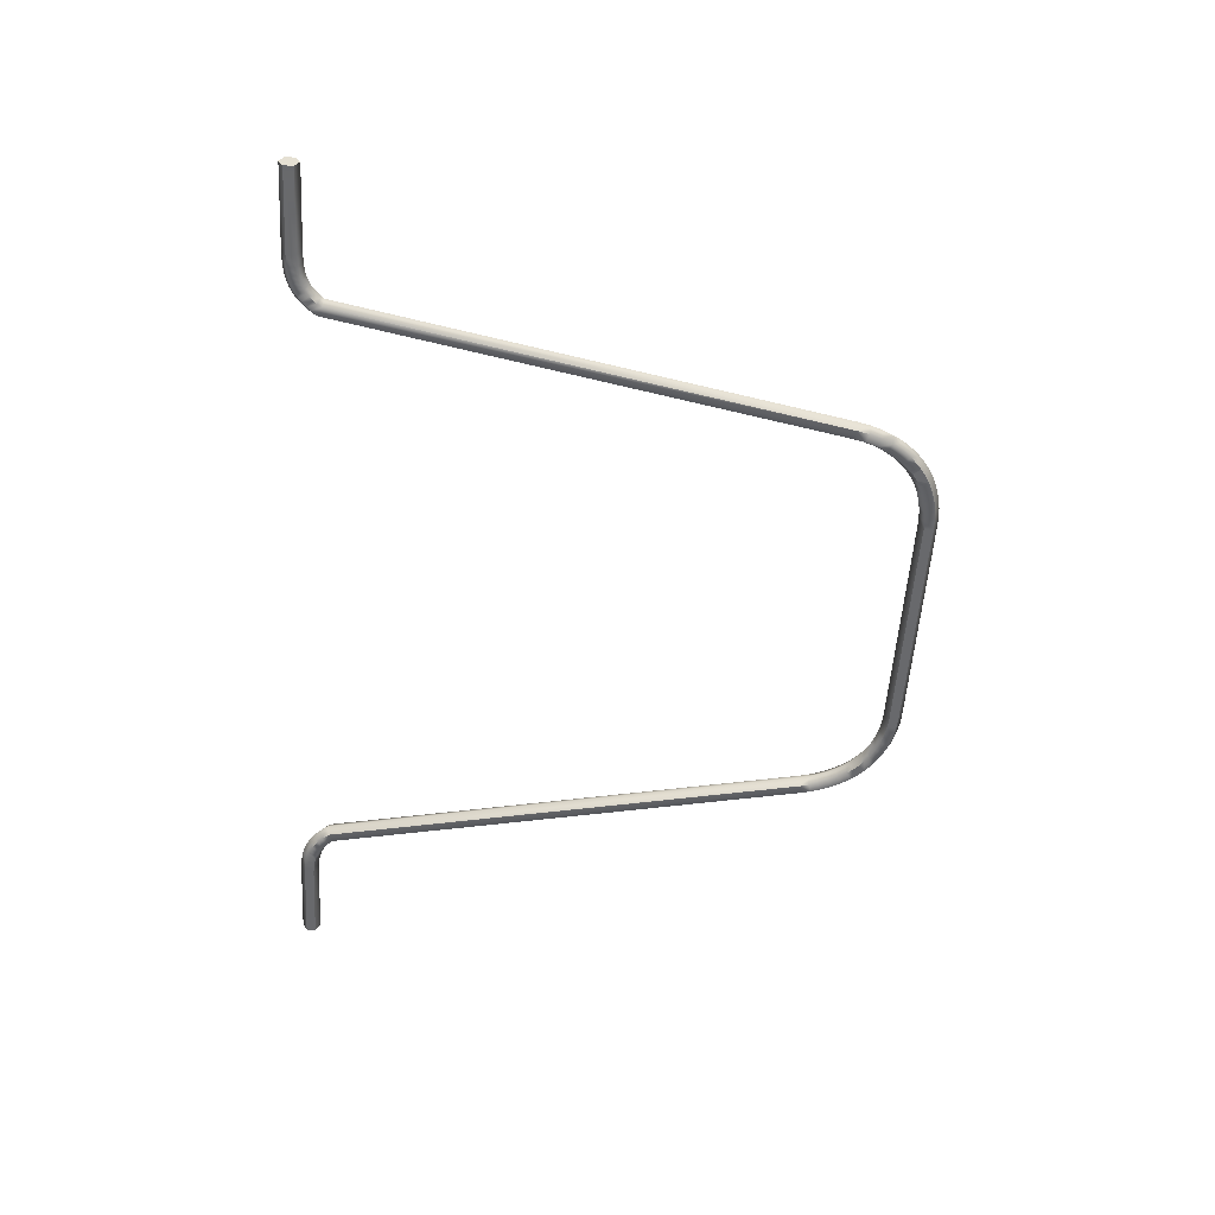
<metadata>
{"format":"obj","ext":"obj","renderer":"f3d","projection":"perspective","resolution":1024,"background":"white","views":[{"elev":-53.0,"azim":-93.5,"up":"+Z"}]}
</metadata>
<code>
o sw25wire
v -48.56 -1.11 -0.1691
v -48.56 -0.6105 0.6969
v -39.52 -0.6104 0.7284
v -48.56 -0.6105 0.6969
v -48.56 0.3895 0.6969
v -39.5 0.3894 0.7285
v -48.56 0.3895 0.6969
v -48.56 0.8895 -0.1691
v -39.48 0.8893 -0.1375
v -48.56 0.3895 -1.035
v -39.49 0.3894 -1.004
v -48.56 0.3895 -1.035
v -48.56 -0.6105 -1.035
v -39.51 -0.6104 -1.004
v -48.56 -0.6105 -1.035
v -48.56 -1.11 -0.1691
v -39.53 -1.11 -0.1376
v -39.53 -1.11 -0.1376
v -38.3 -0.6613 0.7327
v -39.52 -0.6104 0.7284
v -38.21 0.3358 0.733
v -39.5 0.3894 0.7285
v -38.16 0.8344 -0.1329
v -38.2 0.3358 -0.9991
v -39.49 0.3894 -1.004
v -38.29 -0.6613 -0.9994
v -38.34 -1.16 -0.1335
v -38.34 -1.16 -0.1335
v -37.52 -0.7681 0.7354
v -38.3 -0.6613 0.7327
v -37.33 0.216 0.736
v -38.21 0.3358 0.733
v -37.24 0.7081 -0.1297
v -37.33 0.216 -0.996
v -37.51 -0.7681 -0.9967
v -37.61 -1.26 -0.131
v -37.61 -1.26 -0.131
v -36.94 -0.9044 0.7374
v -37.52 -0.7681 0.7354
v -36.66 0.05665 0.7384
v -37.33 0.216 0.736
v -36.52 0.5372 -0.1272
v -36.65 0.05665 -0.9937
v -36.94 -0.9044 -0.9947
v -37.08 -1.385 -0.1291
v -37.08 -1.385 -0.1291
v -36.42 -1.088 0.7392
v -36.94 -0.9044 0.7374
v -36.04 -0.1604 0.7405
v -36.66 0.05665 0.7384
v -35.85 0.3031 -0.1248
v -36.03 -0.1604 -0.9915
v -36.41 -1.088 -0.9928
v -36.6 -1.551 -0.1275
v -36.6 -1.551 -0.1275
v -36.03 -1.267 0.7405
v -35.57 -0.3814 0.7422
v -36.04 -0.1604 0.7405
v -35.33 0.06144 -0.123
v -35.56 -0.3814 -0.9899
v -36.03 -1.267 -0.9915
v -36.26 -1.71 -0.1263
v -36.26 -1.71 -0.1263
v -35.67 -1.481 0.7418
v -35.12 -0.6426 0.7437
v -34.85 -0.2234 -0.1213
v -35.12 -0.6426 -0.9883
v -35.66 -1.481 -0.9902
v -35.94 -1.9 -0.1252
v -35.94 -1.9 -0.1252
v -35.32 -1.73 0.743
v -34.7 -0.9472 0.7452
v -34.39 -0.5556 -0.1197
v -34.69 -0.9472 -0.9868
v -35.12 -0.6426 -0.9883
v -35.32 -1.73 -0.989
v -35.63 -2.122 -0.1241
v -35.63 -2.122 -0.1241
v -34.9 -2.104 0.7445
v -34.21 -1.382 0.7469
v -34.7 -0.9472 0.7452
v -33.86 -1.021 -0.1179
v -34.2 -1.382 -0.9851
v -34.69 -0.9472 -0.9868
v -34.89 -2.104 -0.9875
v -35.24 -2.465 -0.1227
v -35.24 -2.465 -0.1227
v -34.57 -2.448 0.7456
v -33.82 -1.783 0.7482
v -34.21 -1.382 0.7469
v -33.45 -1.45 -0.1165
v -33.82 -1.783 -0.9838
v -34.2 -1.382 -0.9851
v -34.56 -2.448 -0.9864
v -34.89 -2.104 -0.9875
v -34.94 -2.78 -0.1217
v -34.94 -2.78 -0.1217
v -34.22 -2.866 0.7469
v -34.57 -2.448 0.7456
v -33.29 -2.422 0.7501
v -33.82 -1.783 0.7482
v -32.82 -2.199 -0.1143
v -33.29 -2.422 -0.9819
v -33.82 -1.783 -0.9838
v -34.22 -2.866 -0.9852
v -34.69 -3.088 -0.1208
v -34.69 -3.088 -0.1208
v -23.72 -54.7 0.7834
v -22.75 -54.48 0.7868
v -33.29 -2.422 0.7501
v -22.26 -54.37 -0.0775
v -22.74 -54.48 -0.9452
v -23.71 -54.7 -0.9486
v -24.21 -54.81 -0.0843
v -24.21 -54.81 -0.0843
v -23.39 -56.02 0.7846
v -22.43 -55.72 0.7879
v -21.95 -55.58 -0.07644
v -22.42 -55.72 -0.9441
v -23.38 -56.02 -0.9475
v -23.71 -54.7 -0.9486
v -23.86 -56.17 -0.0831
v -23.86 -56.17 -0.0831
v -22.94 -57.26 0.7862
v -23.39 -56.02 0.7846
v -22.01 -56.87 0.7894
v -21.55 -56.68 -0.07505
v -22.01 -56.87 -0.9427
v -22.42 -55.72 -0.9441
v -22.93 -57.26 -0.9459
v -23.39 -57.46 -0.08147
v -23.39 -57.46 -0.08147
v -22.37 -58.41 0.7881
v -21.5 -57.93 0.7912
v -21.06 -57.68 -0.07334
v -21.49 -57.93 -0.9409
v -22.01 -56.87 -0.9427
v -22.37 -58.41 -0.9439
v -22.81 -58.66 -0.07943
v -22.81 -58.66 -0.07943
v -21.71 -59.47 0.7904
v -20.89 -58.89 0.7933
v -20.48 -58.59 -0.07133
v -21.06 -57.68 -0.07334
v -20.89 -58.89 -0.9388
v -21.7 -59.47 -0.9416
v -22.11 -59.76 -0.077
v -22.11 -59.76 -0.077
v -20.94 -60.42 0.7931
v -20.19 -59.75 0.7957
v -19.81 -59.42 -0.069
v -20.48 -58.59 -0.07133
v -20.18 -59.75 -0.9363
v -20.93 -60.42 -0.9389
v -21.31 -60.76 -0.0742
v -21.31 -60.76 -0.0742
v -20.29 -61.07 0.7954
v -20.94 -60.42 0.7931
v -19.61 -60.34 0.7977
v -19.27 -59.97 -0.06711
v -19.61 -60.34 -0.9343
v -20.28 -61.07 -0.9367
v -20.63 -61.44 -0.07183
v -20.63 -61.44 -0.07183
v -19.59 -61.66 0.7978
v -20.29 -61.07 0.7954
v -18.98 -60.87 0.7999
v -19.61 -60.34 0.7977
v -18.68 -60.47 -0.06504
v -18.98 -60.87 -0.9321
v -19.59 -61.66 -0.9342
v -20.28 -61.07 -0.9367
v -19.9 -62.06 -0.06929
v -19.9 -62.06 -0.06929
v -18.85 -62.18 0.8004
v -19.59 -61.66 0.7978
v -18.31 -61.34 0.8023
v -18.98 -60.87 0.7999
v -18.04 -60.92 -0.06282
v -18.3 -61.34 -0.9298
v -18.98 -60.87 -0.9321
v -18.84 -62.18 -0.9316
v -19.59 -61.66 -0.9342
v -19.11 -62.6 -0.06656
v -19.11 -62.6 -0.06656
v -18.05 -62.64 0.8032
v -18.85 -62.18 0.8004
v -17.59 -61.75 0.8048
v -17.36 -61.31 -0.06047
v -17.59 -61.75 -0.9273
v -18.3 -61.34 -0.9298
v -18.04 -62.64 -0.9289
v -18.84 -62.18 -0.9316
v -18.27 -63.09 -0.06365
v -18.27 -63.09 -0.06365
v -16.92 -63.15 0.8071
v -18.05 -62.64 0.8032
v -16.57 -62.21 0.8083
v -16.38 -61.74 -0.05706
v -16.56 -62.21 -0.9237
v -16.92 -63.15 -0.925
v -18.04 -62.64 -0.9289
v -17.1 -63.62 -0.05955
v -17.1 -63.62 -0.05955
v -15.72 -63.53 0.8113
v -16.92 -63.15 0.8071
v -15.47 -62.56 0.8122
v -15.34 -62.08 -0.05342
v -16.38 -61.74 -0.05706
v -15.46 -62.56 -0.9199
v -15.71 -63.53 -0.9208
v -16.92 -63.15 -0.925
v -15.84 -64.02 -0.05517
v -15.84 -64.02 -0.05517
v -14.45 -63.79 0.8157
v -15.72 -63.53 0.8113
v -14.29 -62.8 0.8163
v -14.21 -62.31 -0.0495
v -15.34 -62.08 -0.05342
v -14.29 -62.8 -0.9158
v -14.44 -63.79 -0.9163
v -15.71 -63.53 -0.9208
v -14.52 -64.29 -0.05057
v -14.52 -64.29 -0.05057
v -13.45 -63.9 0.8192
v -14.45 -63.79 0.8157
v -13.37 -62.9 0.8195
v -14.29 -62.8 0.8163
v -13.33 -62.4 -0.04643
v -13.37 -62.9 -0.9126
v -13.44 -63.9 -0.9128
v -14.44 -63.79 -0.9163
v -13.48 -64.4 -0.04694
v -13.48 -64.4 -0.04694
v -12.42 -63.94 0.8228
v -13.45 -63.9 0.8192
v -12.4 -62.94 0.8228
v -13.37 -62.9 0.8195
v -12.39 -62.44 -0.04316
v -12.4 -62.94 -0.9092
v -12.42 -63.94 -0.9093
v -13.44 -63.9 -0.9128
v -12.43 -64.44 -0.04328
v -12.43 -64.44 -0.04328
v 12.42 -63.94 0.9093
v -12.42 -63.94 0.8228
v 12.39 -62.94 0.9092
v -12.4 -62.94 0.8228
v 12.39 -62.44 0.04312
v 12.4 -62.94 -0.8229
v -12.4 -62.94 -0.9092
v 12.42 -63.94 -0.8228
v -12.42 -63.94 -0.9093
v 12.43 -64.44 0.04329
v 12.43 -64.44 0.04329
v 13.78 -63.87 0.914
v 12.42 -63.94 0.9093
v 13.68 -62.88 0.9137
v 13.63 -62.38 0.04747
v 13.68 -62.88 -0.8184
v 12.4 -62.94 -0.8229
v 13.78 -63.87 -0.818
v 12.42 -63.94 -0.8228
v 13.83 -64.37 0.04815
v 13.83 -64.37 0.04815
v 15.08 -63.68 0.9186
v 13.78 -63.87 0.914
v 14.88 -62.7 0.9179
v 14.79 -62.21 0.05149
v 14.89 -62.7 -0.8142
v 13.68 -62.88 -0.8184
v 15.09 -63.68 -0.8135
v 13.78 -63.87 -0.818
v 15.19 -64.17 0.05288
v 15.19 -64.17 0.05288
v 16.32 -63.36 0.9229
v 15.08 -63.68 0.9186
v 16.02 -62.4 0.9218
v 15.87 -61.92 0.05526
v 16.03 -62.4 -0.8102
v 14.89 -62.7 -0.8142
v 16.33 -63.36 -0.8092
v 16.48 -63.83 0.05738
v 16.48 -63.83 0.05738
v 17.49 -62.91 0.9269
v 17.08 -62 0.9255
v 16.88 -61.54 0.05878
v 17.09 -62 -0.8065
v 17.5 -62.91 -0.8051
v 17.7 -63.37 0.06163
v 17.7 -63.37 0.06163
v 18.58 -62.34 0.9307
v 18.07 -61.48 0.929
v 17.82 -61.05 0.06206
v 16.88 -61.54 0.05878
v 18.08 -61.48 -0.8031
v 18.59 -62.34 -0.8013
v 18.84 -62.78 0.06559
v 18.84 -62.78 0.06559
v 19.34 -61.84 0.9334
v 18.76 -61.03 0.9313
v 18.47 -60.63 0.06431
v 18.76 -61.03 -0.8007
v 19.35 -61.84 -0.7987
v 19.64 -62.25 0.06839
v 19.64 -62.25 0.06839
v 20.06 -61.28 0.9359
v 19.34 -61.84 0.9334
v 19.4 -60.52 0.9336
v 18.76 -61.03 0.9313
v 19.08 -60.14 0.06643
v 19.41 -60.52 -0.7985
v 20.06 -61.28 -0.7962
v 19.35 -61.84 -0.7987
v 20.39 -61.65 0.07099
v 20.39 -61.65 0.07099
v 20.72 -60.65 0.9382
v 20.06 -61.28 0.9359
v 20 -59.95 0.9357
v 19.4 -60.52 0.9336
v 19.64 -59.61 0.06839
v 20 -59.95 -0.7964
v 19.41 -60.52 -0.7985
v 20.72 -60.65 -0.7939
v 20.06 -61.28 -0.7962
v 21.08 -60.99 0.07341
v 21.08 -60.99 0.07341
v 21.33 -59.96 0.9403
v 20.72 -60.65 0.9382
v 20.54 -59.33 0.9376
v 20.16 -59.02 0.07018
v 20.55 -59.33 -0.7945
v 20 -59.95 -0.7964
v 21.33 -59.96 -0.7917
v 20.72 -60.65 -0.7939
v 21.72 -60.27 0.07564
v 21.72 -60.27 0.07564
v 22.05 -58.95 0.9428
v 21.2 -58.42 0.9399
v 20.78 -58.15 0.07236
v 21.21 -58.42 -0.7922
v 22.05 -58.95 -0.7892
v 21.33 -59.96 -0.7917
v 22.47 -59.22 0.07825
v 22.47 -59.22 0.07825
v 22.66 -57.85 0.9449
v 21.76 -57.41 0.9418
v 21.32 -57.19 0.07423
v 21.77 -57.41 -0.7902
v 22.67 -57.85 -0.7871
v 22.05 -58.95 -0.7892
v 23.12 -58.07 0.08049
v 23.12 -58.07 0.08049
v 23.17 -56.65 0.9467
v 22.23 -56.31 0.9434
v 21.76 -56.13 0.07578
v 22.24 -56.31 -0.7886
v 23.17 -56.65 -0.7853
v 22.67 -57.85 -0.7871
v 23.64 -56.83 0.08232
v 23.64 -56.83 0.08232
v 23.48 -55.69 0.9478
v 22.51 -55.42 0.9444
v 22.03 -55.29 0.07673
v 22.52 -55.42 -0.7876
v 23.48 -55.69 -0.7843
v 23.17 -56.65 -0.7853
v 23.96 -55.83 0.08343
v 23.96 -55.83 0.08343
v 23.72 -54.7 0.9486
v 23.48 -55.69 0.9478
v 22.74 -54.48 0.9452
v 22.51 -55.42 0.9444
v 22.25 -54.37 0.07749
v 22.75 -54.48 -0.7868
v 23.72 -54.7 -0.7834
v 23.48 -55.69 -0.7843
v 24.21 -54.81 0.08429
v 24.21 -54.81 0.08429
v 34.22 -2.868 0.9852
v 23.72 -54.7 0.9486
v 33.29 -2.42 0.9819
v 22.74 -54.48 0.9452
v 32.83 -2.196 0.1143
v 33.29 -2.42 -0.7501
v 22.75 -54.48 -0.7868
v 34.22 -2.868 -0.7469
v 34.68 -3.092 0.1208
v 34.68 -3.092 0.1208
v 34.65 -2.357 0.9867
v 34.22 -2.868 0.9852
v 33.91 -1.679 0.9841
v 33.55 -1.339 0.1168
v 33.92 -1.679 -0.7479
v 33.29 -2.42 -0.7501
v 34.65 -2.357 -0.7454
v 35.02 -2.697 0.1219
v 35.02 -2.697 0.1219
v 35.06 -1.947 0.9881
v 34.65 -2.357 0.9867
v 34.39 -1.2 0.9858
v 34.06 -0.8269 0.1186
v 34.4 -1.2 -0.7462
v 35.07 -1.947 -0.7439
v 35.4 -2.32 0.1233
v 35.4 -2.32 0.1233
v 35.49 -1.6 0.9896
v 35.06 -1.947 0.9881
v 34.9 -0.7904 0.9876
v 34.39 -1.2 0.9858
v 34.61 -0.3855 0.1205
v 34.91 -0.7904 -0.7445
v 35.5 -1.6 -0.7424
v 35.79 -2.005 0.1246
v 35.79 -2.005 0.1246
v 35.84 -1.37 0.9909
v 35.49 -1.6 0.9896
v 35.34 -0.5068 0.9891
v 34.9 -0.7904 0.9876
v 35.09 -0.07533 0.1222
v 35.34 -0.5068 -0.743
v 34.91 -0.7904 -0.7445
v 35.85 -1.37 -0.7412
v 36.1 -1.801 0.1257
v 36.1 -1.801 0.1257
v 36.22 -1.173 0.9922
v 35.79 -0.2664 0.9907
v 35.34 -0.5068 0.9891
v 35.58 0.1868 0.1239
v 35.8 -0.2664 -0.7414
v 36.22 -1.173 -0.7399
v 36.43 -1.626 0.1269
v 36.43 -1.626 0.1269
v 36.61 -1.009 0.9935
v 36.28 -0.06597 0.9924
v 36.11 0.4055 0.1258
v 36.28 -0.06597 -0.7397
v 36.62 -1.009 -0.7385
v 36.79 -1.48 0.1281
v 36.79 -1.48 0.1281
v 37.16 -0.8444 0.9954
v 36.92 0.1271 0.9946
v 36.8 0.6128 0.1281
v 36.92 0.1271 -0.7375
v 37.16 -0.8444 -0.7366
v 37.28 -1.33 0.1298
v 37.28 -1.33 0.1298
v 37.76 -0.7256 0.9975
v 37.61 0.2641 0.997
v 37.54 0.7589 0.1307
v 36.8 0.6128 0.1281
v 37.61 0.2641 -0.735
v 37.76 -0.7256 -0.7345
v 37.16 -0.8444 -0.7366
v 37.84 -1.22 0.1318
v 37.84 -1.22 0.1318
v 38.58 -0.6384 1
v 38.51 0.3593 1
v 38.48 0.8581 0.134
v 38.51 0.3593 -0.7319
v 38.58 -0.6384 -0.7317
v 37.76 -0.7256 -0.7345
v 38.61 -1.137 0.1345
v 38.61 -1.137 0.1345
v 39.51 -0.6104 1.004
v 39.49 0.3895 1.004
v 38.51 0.3593 1
v 39.49 0.8894 0.1375
v 39.5 0.3895 -0.7285
v 38.51 0.3593 -0.7319
v 39.52 -0.6104 -0.7284
v 38.58 -0.6384 -0.7317
v 39.52 -1.11 0.1376
v 39.52 -1.11 0.1376
v 48.56 -0.6105 1.035
v 39.51 -0.6104 1.004
v 48.56 0.3895 1.035
v 39.49 0.3895 1.004
v 48.56 0.8895 0.1691
v 48.56 0.3895 -0.6969
v 39.5 0.3895 -0.7285
v 48.56 -0.6105 -0.6969
v 39.52 -0.6104 -0.7284
v 48.56 -1.11 0.1691
v -48.56 -0.6105 -1.035
v -48.56 0.3895 -1.035
v -48.56 -1.11 -0.1691
v -48.56 0.8895 -0.1691
v -48.56 0.3895 0.6969
v -48.56 -0.6105 0.6969
v 48.56 -1.11 0.1691
v 48.56 -0.6105 1.035
v 48.56 0.8895 0.1691
v 48.56 0.3895 -0.6969
v 48.56 -0.6105 -0.6969
v 48.56 0.3895 1.035
v 18.76 -61.03 0.9313
v 48.56 -1.11 0.1691
v 48.56 -0.6105 1.035
v 48.56 0.3895 1.035
v 48.56 0.3895 -0.6969
v 48.56 -0.6105 -0.6969
f 3 2 1
f 18 3 1
f 19 3 18
f 28 19 18
f 29 19 28
f 37 29 28
f 38 29 37
f 46 38 37
f 47 38 46
f 55 47 46
f 56 47 55
f 63 56 55
f 64 56 63
f 70 64 63
f 56 57 47
f 71 64 70
f 78 71 70
f 57 49 47
f 47 49 48
f 49 40 48
f 48 40 39
f 40 31 39
f 39 31 30
f 31 21 30
f 30 21 20
f 21 6 20
f 20 6 4
f 6 5 4
f 64 65 56
f 65 57 56
f 72 65 64
f 71 72 64
f 80 72 71
f 79 80 71
f 79 71 78
f 89 80 79
f 87 79 78
f 99 89 79
f 88 79 87
f 100 89 99
f 97 88 87
f 98 100 99
f 98 88 97
f 107 98 97
f 109 100 98
f 108 98 107
f 108 109 98
f 115 108 107
f 116 108 115
f 123 116 115
f 124 116 123
f 132 124 123
f 117 109 108
f 125 117 108
f 133 124 132
f 140 133 132
f 124 126 125
f 126 117 125
f 133 134 124
f 134 126 124
f 141 133 140
f 148 141 140
f 134 135 126
f 149 141 148
f 156 149 148
f 157 149 156
f 164 157 156
f 165 157 164
f 174 165 164
f 175 165 174
f 185 175 174
f 186 175 185
f 195 186 185
f 196 186 195
f 204 196 195
f 205 196 204
f 214 205 204
f 215 205 214
f 224 215 214
f 225 215 224
f 234 225 224
f 235 225 234
f 244 235 234
f 245 235 244
f 255 245 244
f 256 245 255
f 265 256 255
f 266 256 265
f 275 266 265
f 276 266 275
f 284 276 275
f 285 276 284
f 291 285 284
f 292 285 291
f 299 292 291
f 285 286 276
f 300 292 299
f 306 300 299
f 307 300 306
f 316 307 306
f 317 307 316
f 327 317 316
f 328 317 327
f 337 328 327
f 308 497 292
f 338 328 337
f 345 338 337
f 292 293 285
f 293 286 285
f 301 293 292
f 309 301 308
f 318 309 308
f 319 309 318
f 329 319 318
f 328 330 329
f 330 319 329
f 338 339 328
f 339 330 328
f 346 338 345
f 353 346 345
f 347 339 338
f 346 347 338
f 354 346 353
f 361 354 353
f 355 347 346
f 354 355 346
f 362 354 361
f 369 362 361
f 370 362 369
f 379 370 369
f 380 370 379
f 389 380 379
f 390 380 389
f 398 390 389
f 399 390 398
f 406 399 398
f 407 399 406
f 415 407 406
f 416 407 415
f 425 416 415
f 363 355 354
f 371 363 354
f 372 363 371
f 381 372 371
f 382 372 381
f 391 382 381
f 426 416 425
f 433 426 425
f 392 382 391
f 400 392 391
f 434 426 433
f 440 434 433
f 401 392 400
f 408 401 400
f 409 401 408
f 417 409 408
f 418 409 417
f 416 418 417
f 427 418 416
f 426 427 416
f 441 434 440
f 447 441 440
f 434 435 426
f 435 427 426
f 441 442 434
f 442 435 434
f 448 441 447
f 456 448 447
f 442 443 435
f 457 448 456
f 443 436 435
f 435 436 427
f 464 457 456
f 450 443 442
f 465 457 464
f 474 465 464
f 475 465 474
f 498 475 474
f 449 442 441
f 448 449 441
f 449 450 442
f 457 458 448
f 458 449 448
f 466 458 457
f 476 466 457
f 477 466 476
f 499 477 476
f 459 450 449
f 467 459 449
f 459 460 450
f 469 460 459
f 460 452 450
f 468 469 459
f 468 459 467
f 480 469 468
f 478 468 467
f 479 480 468
f 479 468 478
f 500 479 478
f 450 452 451
f 452 444 451
f 451 444 436
f 452 453 444
f 461 453 452
f 470 461 452
f 453 445 444
f 471 461 470
f 481 471 470
f 482 471 481
f 501 482 481
f 444 445 437
f 444 437 436
f 445 438 437
f 436 437 429
f 436 429 427
f 427 429 428
f 437 430 429
f 437 438 430
f 429 420 428
f 429 430 420
f 428 420 419
f 438 431 430
f 420 411 419
f 419 411 410
f 430 421 420
f 420 421 411
f 430 431 421
f 411 402 410
f 410 402 392
f 421 412 411
f 411 412 402
f 412 403 402
f 402 393 392
f 402 403 393
f 392 393 382
f 431 423 421
f 421 423 422
f 393 384 382
f 382 384 383
f 431 432 423
f 439 432 431
f 438 439 431
f 432 424 423
f 446 439 438
f 454 446 438
f 455 446 454
f 462 455 454
f 463 455 462
f 472 463 462
f 473 463 472
f 483 473 472
f 484 473 483
f 502 484 483
f 423 424 413
f 423 413 422
f 422 413 403
f 424 414 413
f 413 414 404
f 413 404 403
f 414 405 404
f 403 394 393
f 403 404 394
f 393 394 384
f 404 405 396
f 404 396 394
f 405 397 396
f 394 385 384
f 394 396 395
f 384 385 374
f 384 374 383
f 385 375 374
f 383 374 373
f 396 387 395
f 396 397 387
f 395 387 386
f 397 388 387
f 374 364 373
f 374 375 364
f 373 364 355
f 375 365 364
f 387 388 376
f 387 376 386
f 386 376 365
f 388 378 376
f 376 378 377
f 378 368 377
f 376 366 365
f 377 368 367
f 368 360 367
f 367 360 359
f 360 352 359
f 359 352 351
f 352 344 351
f 351 344 343
f 344 336 343
f 343 336 335
f 336 326 335
f 335 326 325
f 326 315 325
f 325 315 314
f 315 305 314
f 314 305 297
f 305 298 297
f 297 298 289
f 298 290 289
f 289 290 282
f 290 283 282
f 297 289 288
f 282 283 272
f 283 274 272
f 289 282 280
f 288 289 280
f 282 272 281
f 280 282 281
f 281 272 271
f 272 274 273
f 272 262 271
f 274 264 273
f 271 262 261
f 273 264 263
f 262 252 261
f 264 254 263
f 261 252 251
f 263 254 253
f 252 241 251
f 254 243 253
f 251 241 230
f 253 243 242
f 243 233 242
f 242 233 232
f 233 223 232
f 232 223 222
f 223 213 222
f 222 213 212
f 213 203 212
f 212 203 202
f 203 194 202
f 202 194 193
f 194 184 193
f 193 184 183
f 184 173 183
f 183 173 172
f 173 163 172
f 172 163 154
f 163 155 154
f 241 231 230
f 154 155 146
f 155 147 146
f 230 231 220
f 231 221 220
f 146 147 138
f 147 139 138
f 220 221 210
f 221 211 210
f 138 139 130
f 139 131 130
f 220 210 219
f 138 130 137
f 219 210 209
f 218 220 219
f 230 220 218
f 210 200 209
f 210 211 200
f 211 201 200
f 209 200 189
f 200 201 190
f 200 190 189
f 201 192 190
f 137 130 129
f 136 138 137
f 146 138 136
f 130 120 129
f 130 131 120
f 131 122 120
f 129 120 112
f 120 122 121
f 122 114 121
f 120 113 112
f 121 114 105
f 114 106 105
f 112 113 103
f 113 105 103
f 105 106 94
f 106 96 94
f 103 105 104
f 105 94 104
f 104 94 93
f 94 96 95
f 94 85 93
f 96 86 95
f 93 85 84
f 95 86 76
f 85 76 84
f 86 77 76
f 84 76 75
f 76 77 68
f 76 68 75
f 77 69 68
f 75 68 60
f 68 69 61
f 68 61 60
f 69 62 61
f 61 62 53
f 62 54 53
f 60 61 52
f 61 53 52
f 53 54 44
f 54 45 44
f 52 53 43
f 53 44 43
f 44 45 35
f 45 36 35
f 43 44 34
f 44 35 34
f 35 36 26
f 36 27 26
f 34 35 24
f 35 26 24
f 26 27 14
f 27 17 14
f 17 16 15
f 14 17 15
f 24 26 25
f 26 14 25
f 25 14 12
f 14 13 12
f 34 24 23
f 43 34 33
f 33 34 23
f 52 43 42
f 42 43 33
f 23 24 9
f 24 11 9
f 33 23 32
f 9 11 8
f 11 10 8
f 9 8 7
f 22 9 7
f 23 9 22
f 32 23 22
f 41 33 32
f 42 33 41
f 50 42 41
f 51 42 50
f 51 52 42
f 60 52 51
f 58 51 50
f 59 60 51
f 59 51 58
f 67 60 59
f 57 59 58
f 66 67 59
f 66 59 57
f 74 67 66
f 65 66 57
f 73 74 66
f 73 66 65
f 83 74 73
f 81 73 65
f 82 83 73
f 82 73 81
f 92 83 82
f 90 82 81
f 91 92 82
f 91 82 90
f 103 92 91
f 101 91 90
f 102 103 91
f 102 91 101
f 112 103 102
f 110 102 101
f 111 112 102
f 111 102 110
f 119 112 111
f 109 111 110
f 118 119 111
f 118 111 109
f 128 119 118
f 117 118 109
f 127 128 118
f 127 118 117
f 126 127 117
f 135 127 126
f 136 128 127
f 144 136 127
f 143 135 134
f 145 136 144
f 145 146 136
f 152 145 144
f 154 146 145
f 142 143 134
f 142 134 133
f 141 142 133
f 151 143 142
f 153 154 145
f 153 145 152
f 151 153 152
f 162 154 153
f 150 142 141
f 150 151 142
f 158 150 141
f 161 162 153
f 161 153 151
f 171 162 161
f 159 150 158
f 166 159 158
f 167 159 166
f 176 167 166
f 177 167 176
f 187 177 176
f 181 171 161
f 182 171 181
f 191 182 181
f 192 182 191
f 190 192 191
f 160 161 151
f 160 151 150
f 170 161 160
f 168 160 150
f 169 170 160
f 169 160 168
f 180 170 169
f 178 169 168
f 190 180 179
f 179 180 169
f 179 169 178
f 177 179 178
f 189 190 179
f 189 179 177
f 188 189 177
f 188 177 187
f 199 189 188
f 197 188 187
f 198 199 188
f 198 188 197
f 208 199 198
f 206 198 197
f 207 208 198
f 207 198 206
f 218 208 207
f 216 207 206
f 217 207 216
f 226 217 216
f 228 218 207
f 227 217 226
f 236 227 226
f 237 227 236
f 246 237 236
f 247 237 246
f 257 247 246
f 229 218 228
f 229 230 218
f 238 229 228
f 240 230 229
f 239 229 238
f 239 240 229
f 248 239 238
f 250 240 239
f 249 239 248
f 249 250 239
f 247 249 248
f 260 250 249
f 259 260 249
f 259 249 247
f 270 260 259
f 258 247 257
f 258 259 247
f 267 258 257
f 269 270 259
f 269 259 258
f 280 270 269
f 268 258 267
f 268 269 258
f 277 268 267
f 279 280 269
f 279 269 268
f 288 280 279
f 278 268 277
f 278 279 268
f 276 278 277
f 286 278 276
f 287 279 278
f 286 287 278
f 295 288 279
f 294 287 286
f 296 288 295
f 294 296 295
f 296 297 288
f 293 294 286
f 304 297 296
f 302 294 293
f 303 304 296
f 303 296 294
f 302 303 294
f 313 304 303
f 310 302 293
f 323 313 303
f 324 313 323
f 312 303 302
f 333 324 323
f 334 324 333
f 332 334 333
f 342 334 332
f 311 312 302
f 311 302 310
f 322 312 311
f 320 311 310
f 321 322 311
f 321 311 320
f 332 322 321
f 319 321 320
f 341 342 332
f 331 321 319
f 331 332 321
f 341 332 331
f 330 331 319
f 350 342 341
f 340 331 330
f 340 341 331
f 339 340 330
f 349 350 341
f 349 341 340
f 358 350 349
f 348 340 339
f 348 349 340
f 347 348 339
f 357 358 349
f 357 349 348
f 366 358 357
f 365 366 357
f 356 348 347
f 356 357 348
f 365 357 356
f 355 356 347
f 364 365 356
f 364 356 355
f 487 486 485
f 487 490 486
f 490 489 486
f 489 488 486
f 493 492 491
f 493 496 492
f 494 493 491
f 495 494 491

</code>
